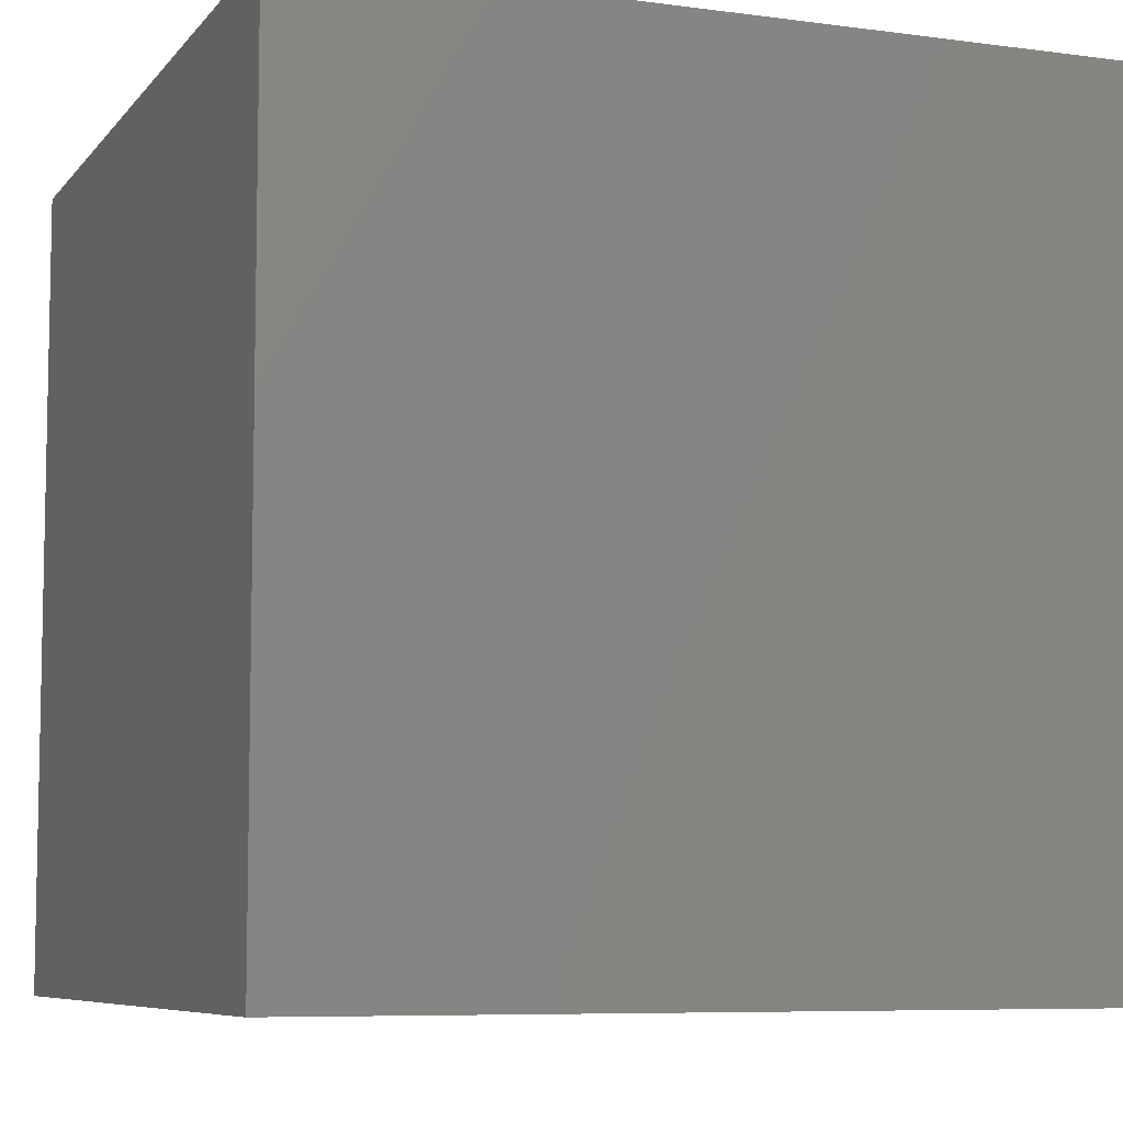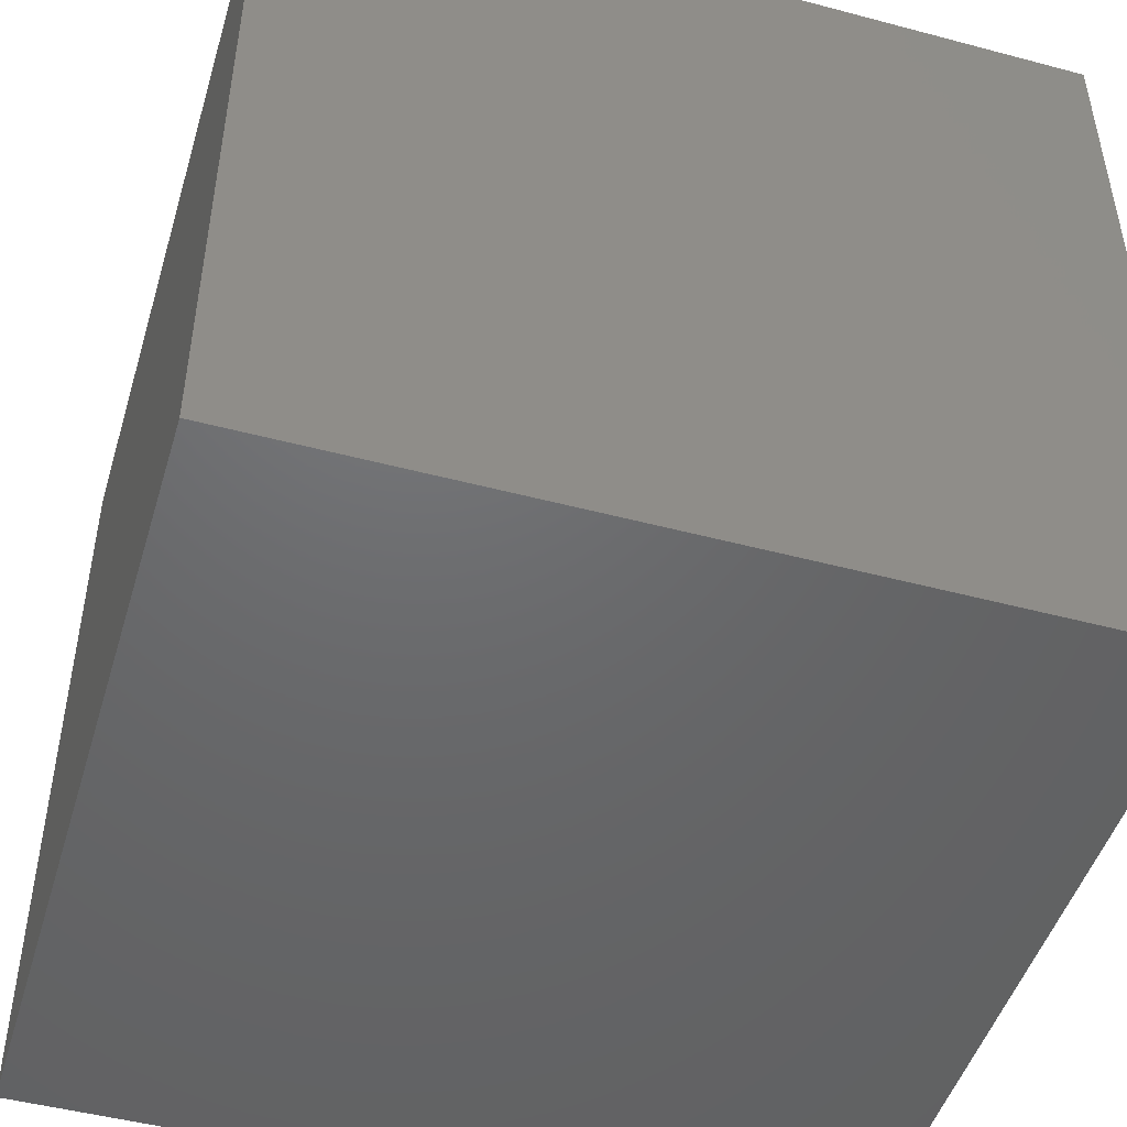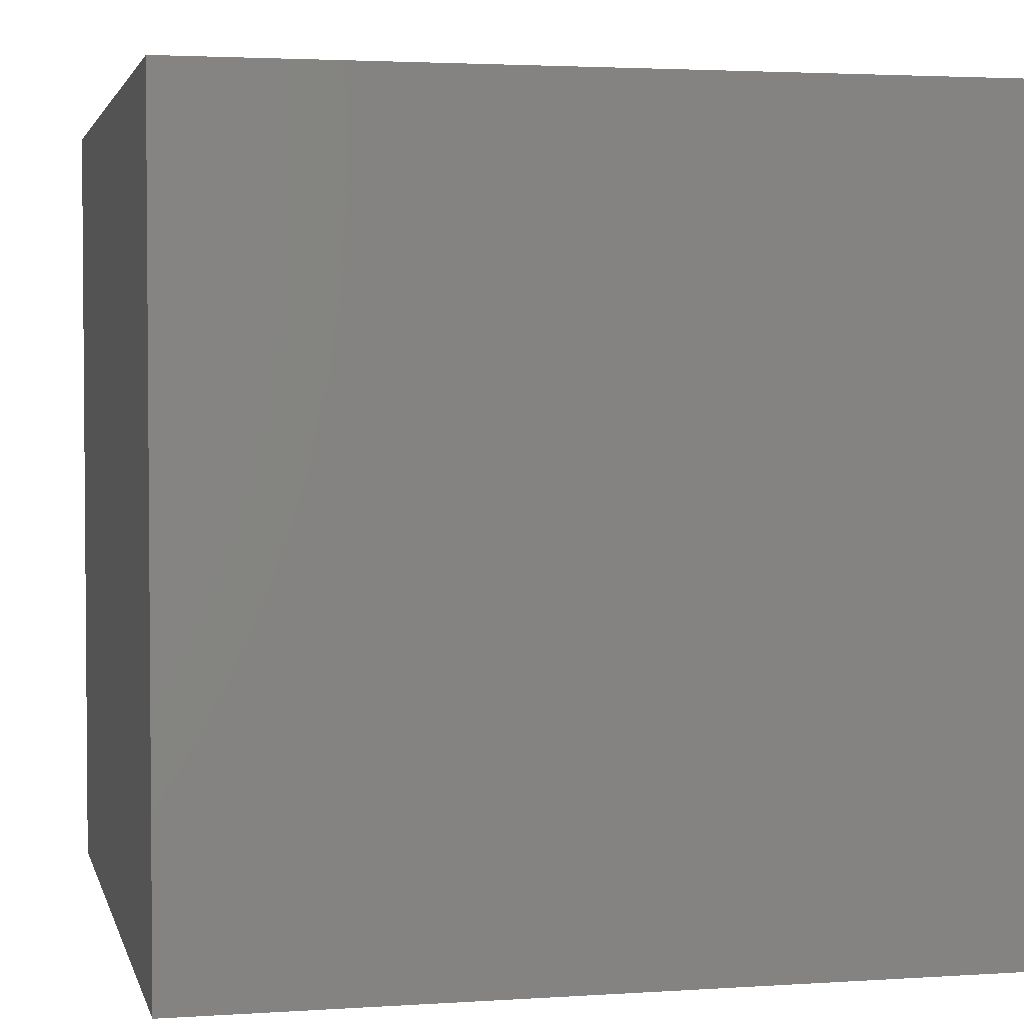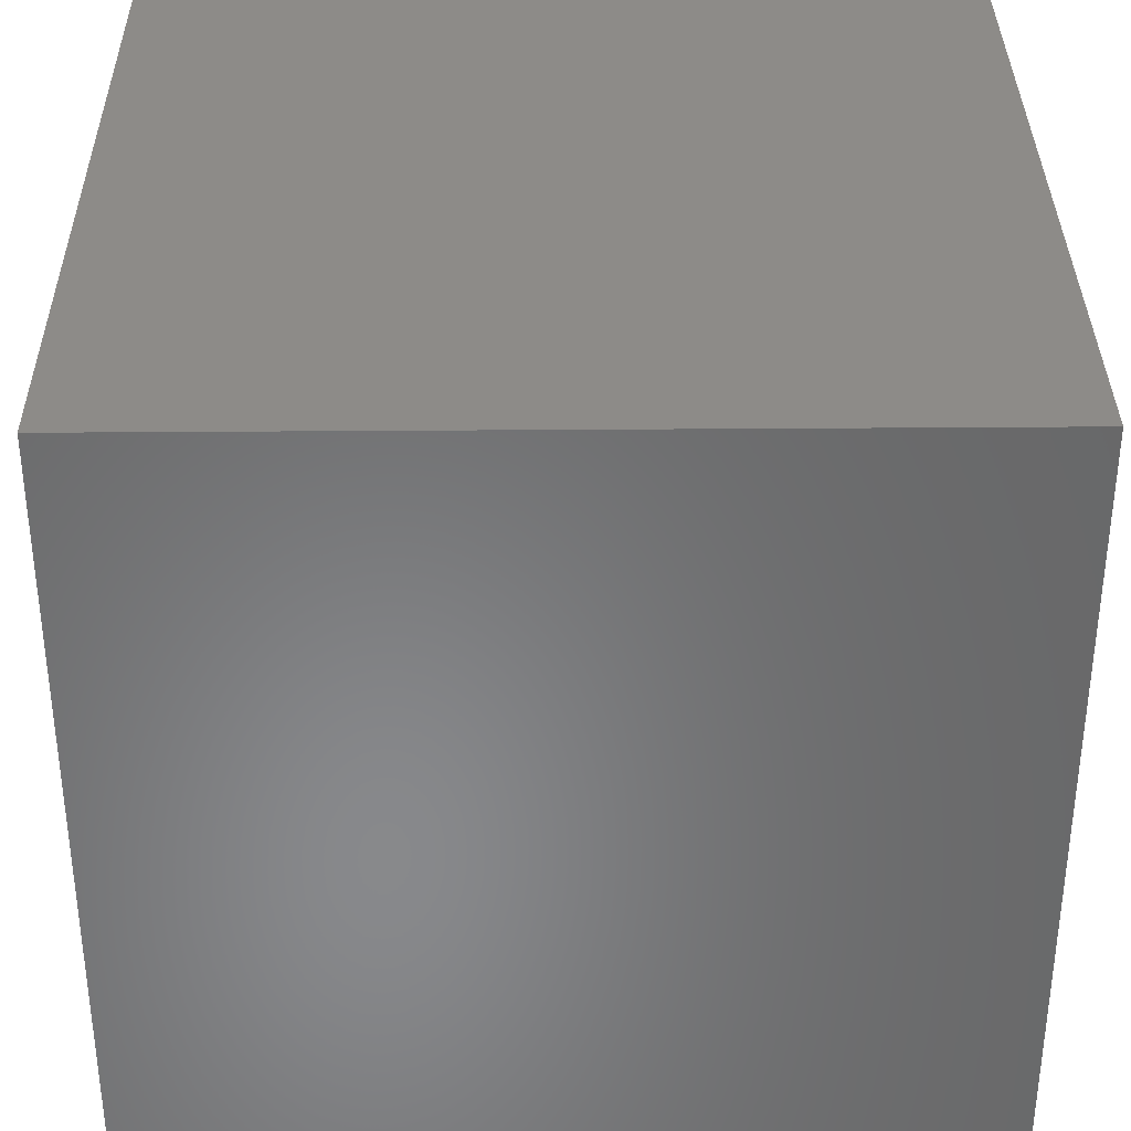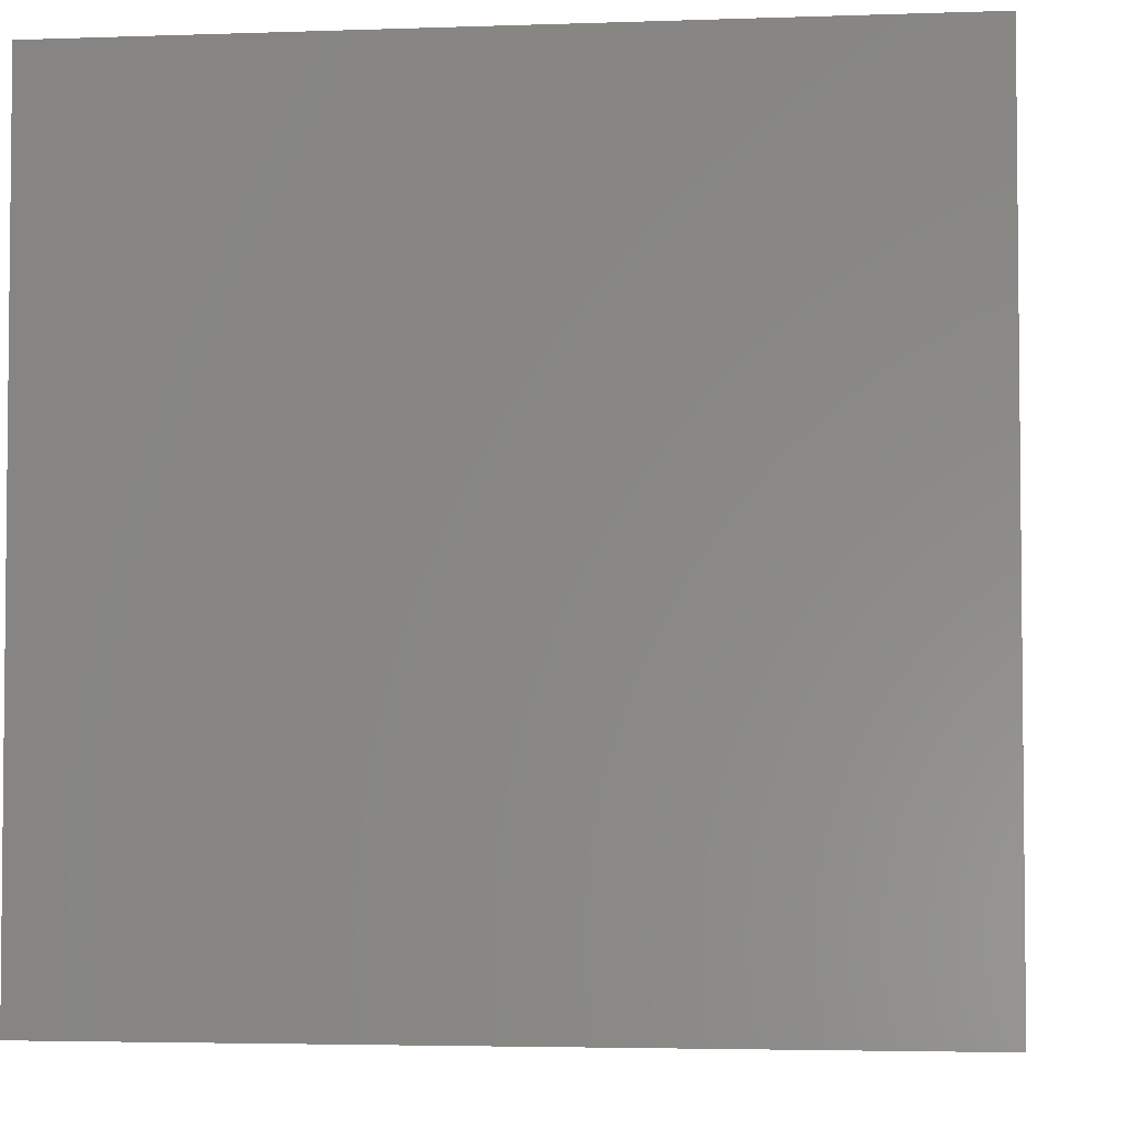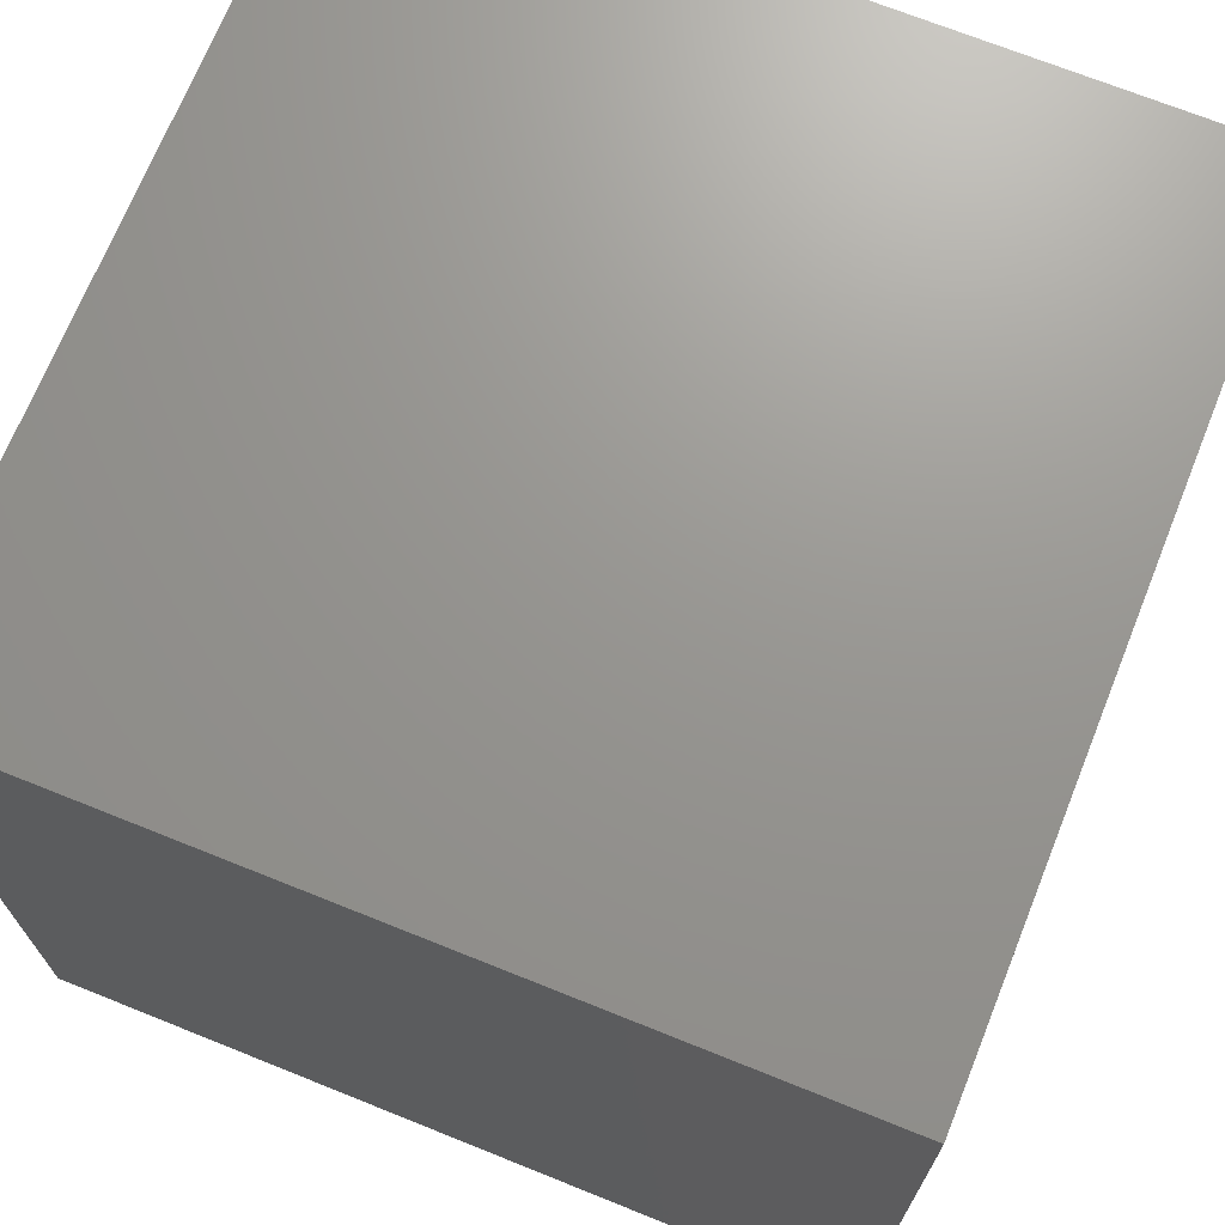
<metadata>
{"format":"stl","ext":"stl","renderer":"f3d","projection":"perspective","resolution":1024,"background":"white","views":[{"elev":-7.3,"azim":158.9,"up":"+Z"},{"elev":-48.0,"azim":73.4,"up":"+Z"},{"elev":2.9,"azim":-12.9,"up":"+Y"},{"elev":35.0,"azim":-90.6,"up":"+Z"},{"elev":-3.7,"azim":-173.3,"up":"+Y"},{"elev":70.4,"azim":111.9,"up":"+Y"}]}
</metadata>
<code>
# stl→obj: 8 verts, 12 faces
v -0 0.5 0.5
v 0.5 0.5 0.5
v 0.5 0.5 -0
v -0 0.5 -0
v -0 -0 0.5
v 0.5 -0 0.5
v 0.5 -0 -0
v -0 -0 -0
f 1 2 3
f 1 3 4
f 5 6 2
f 5 2 1
f 6 7 3
f 6 3 2
f 7 8 4
f 7 4 3
f 8 5 1
f 8 1 4
f 8 7 6
f 8 6 5

</code>
